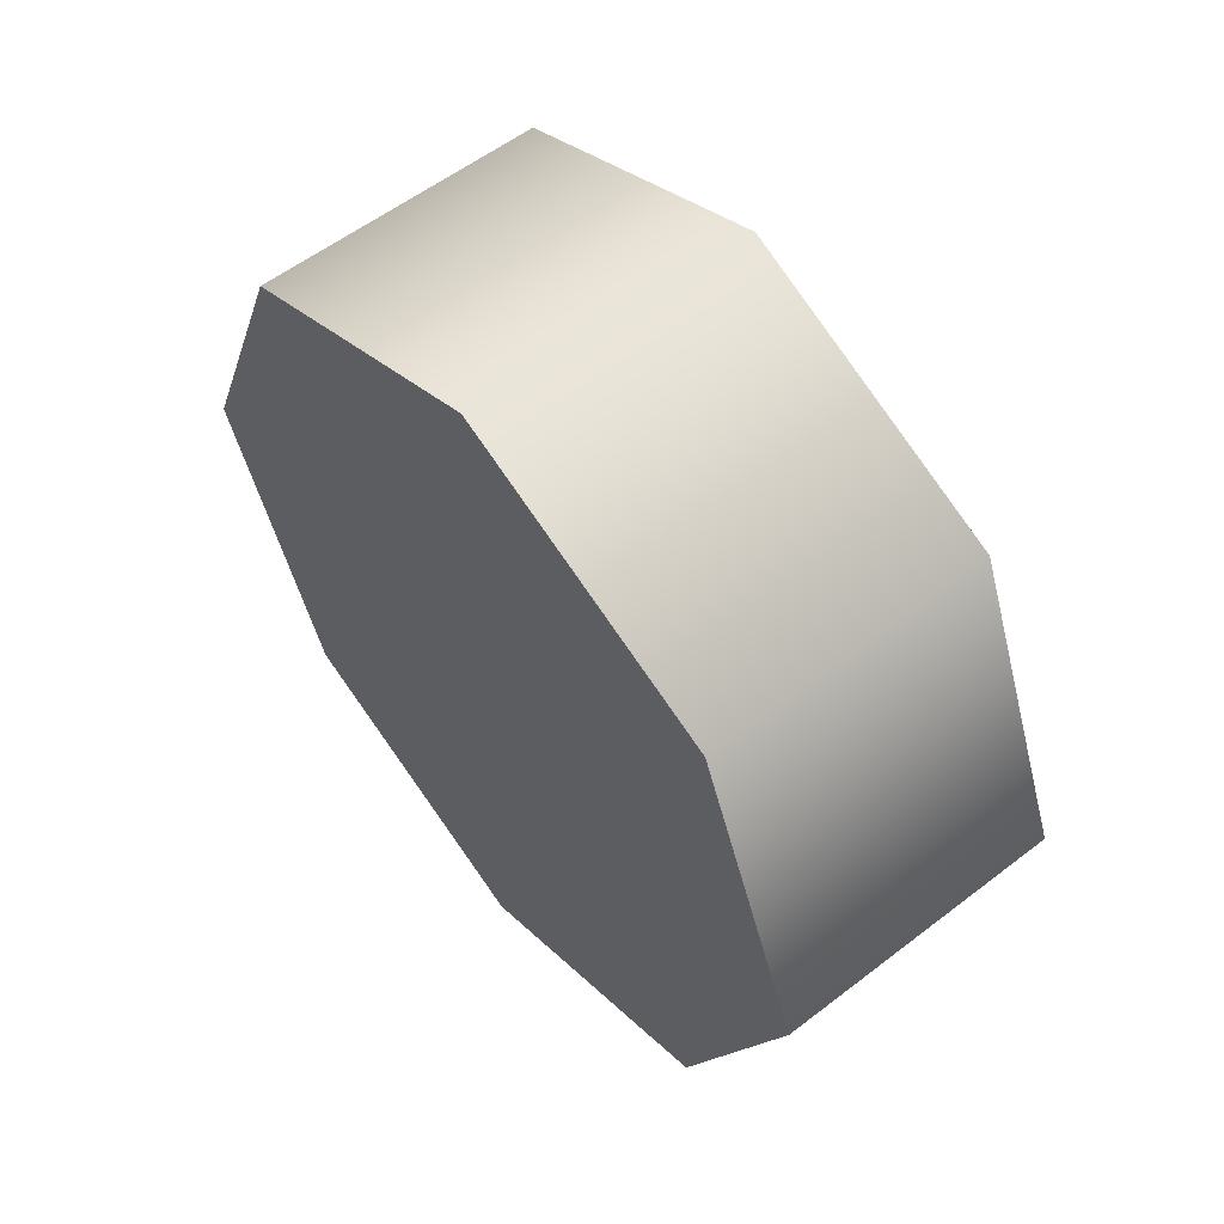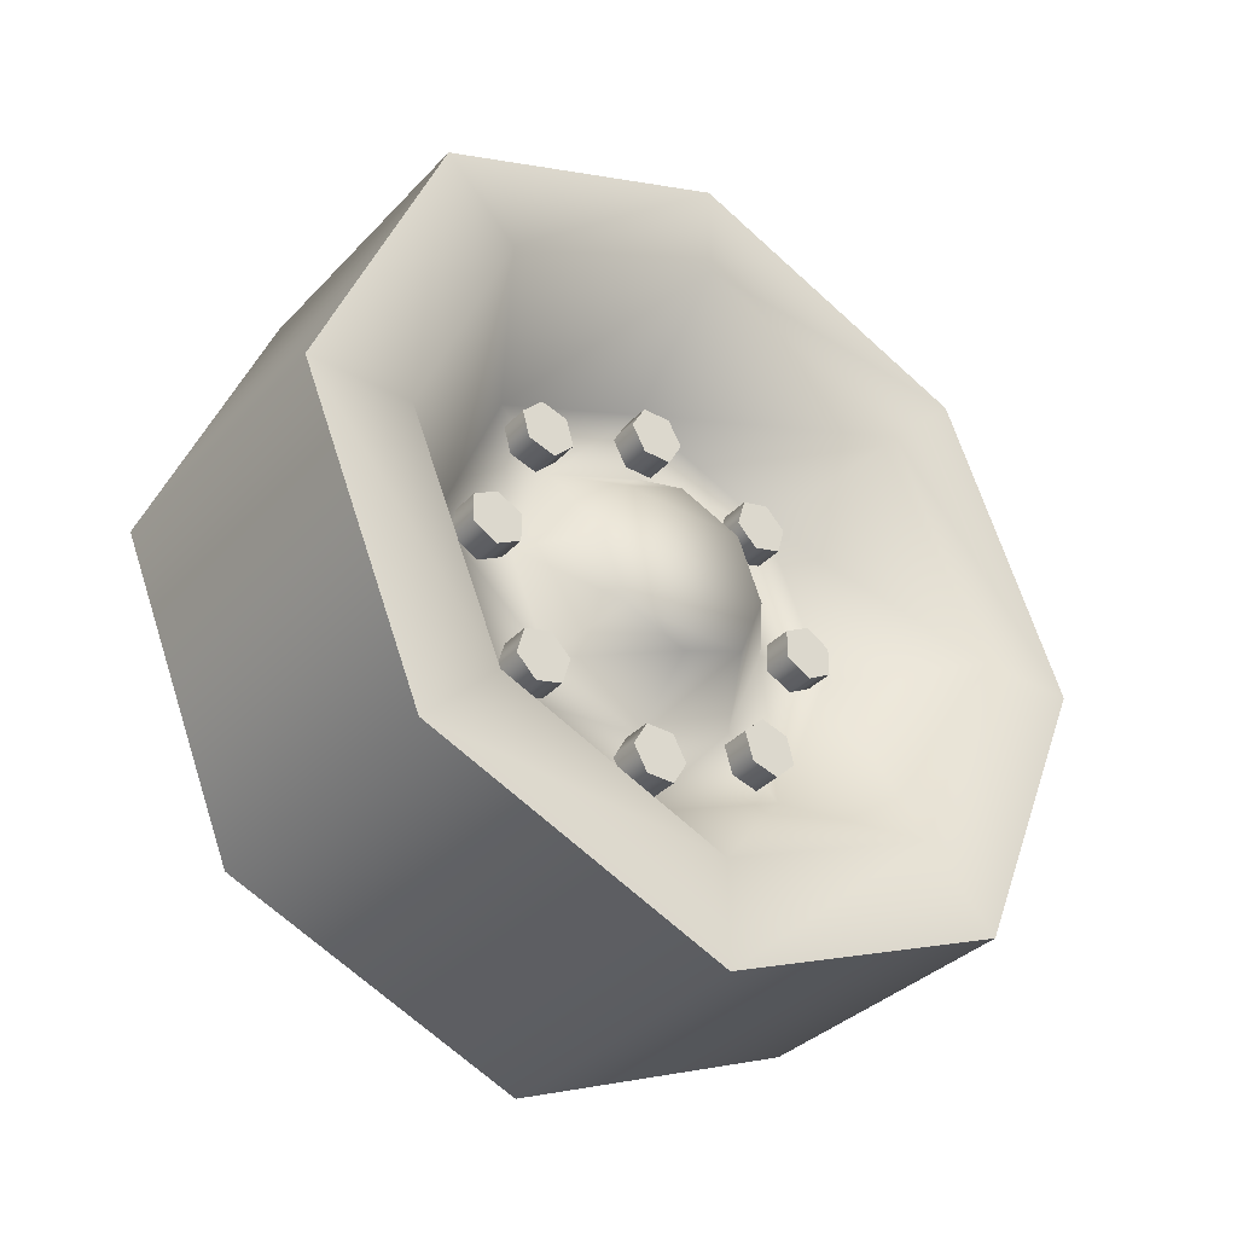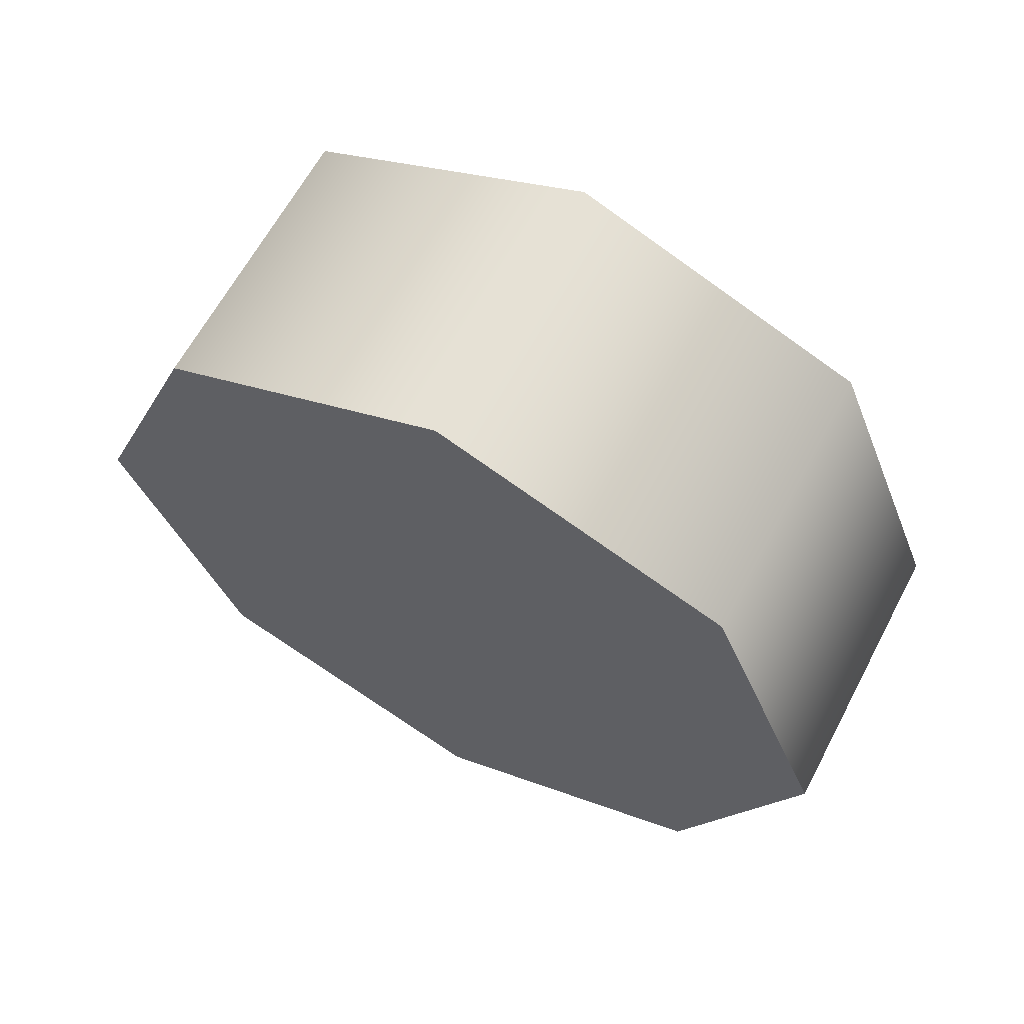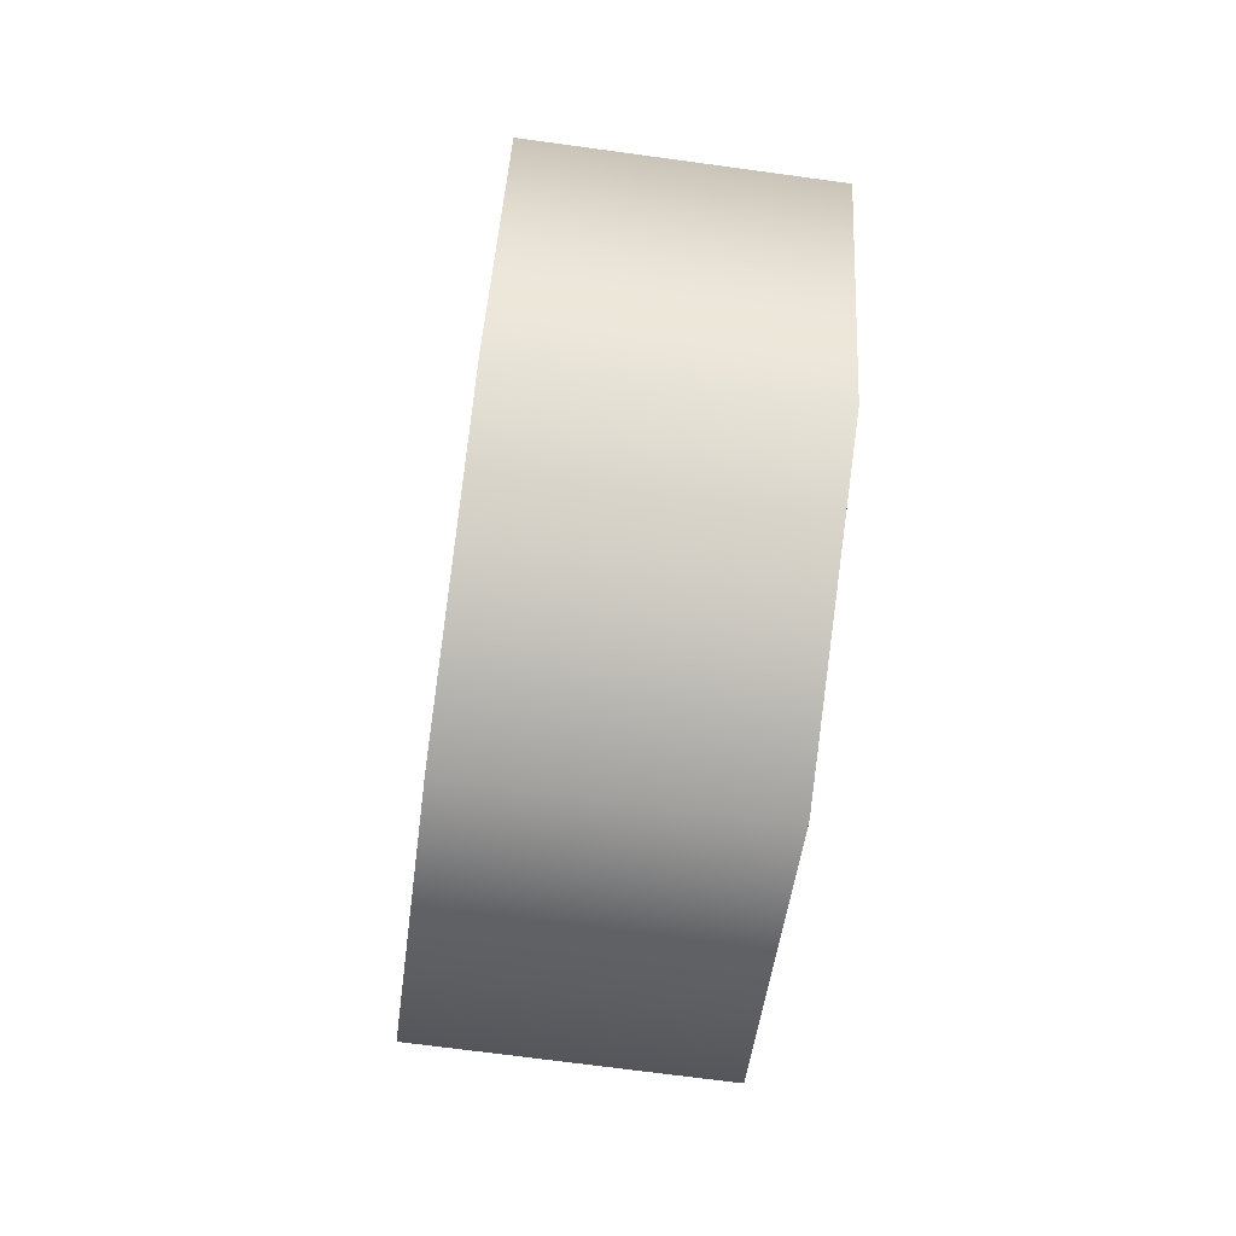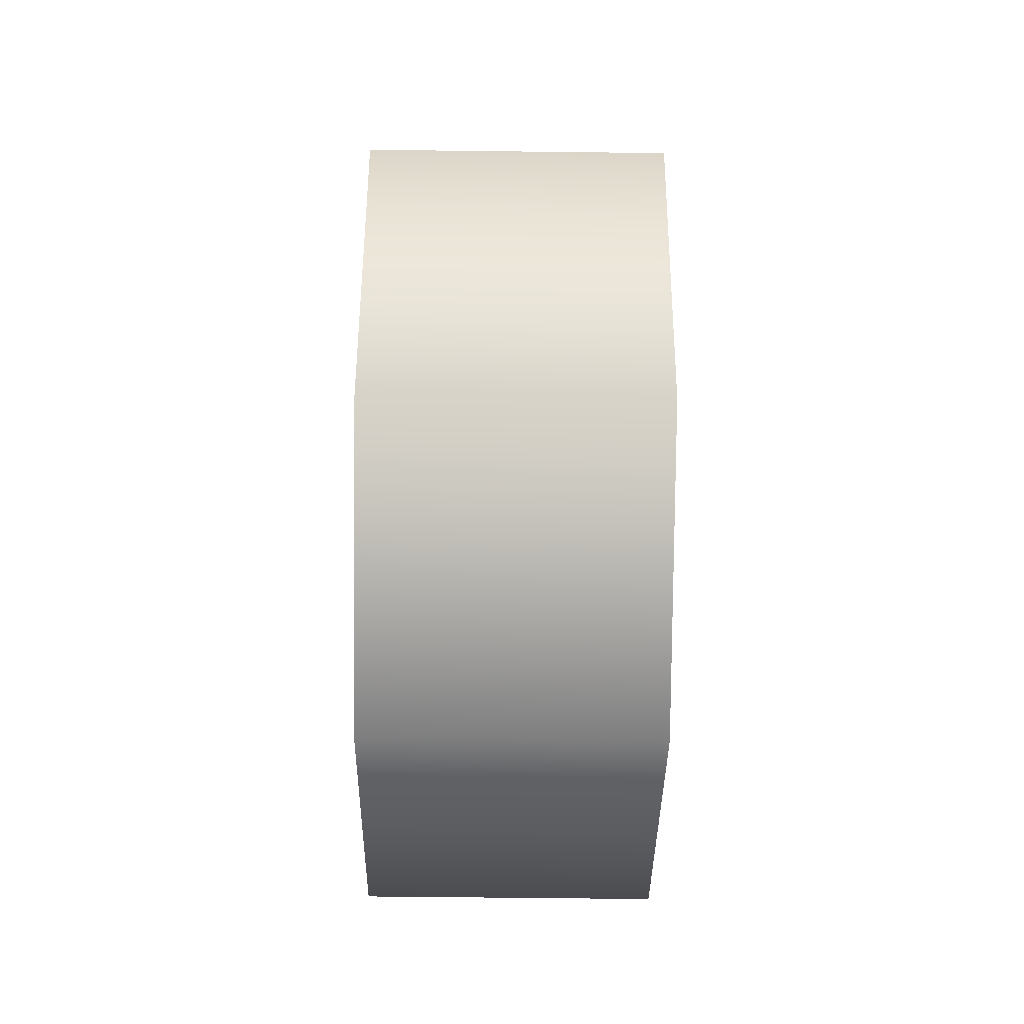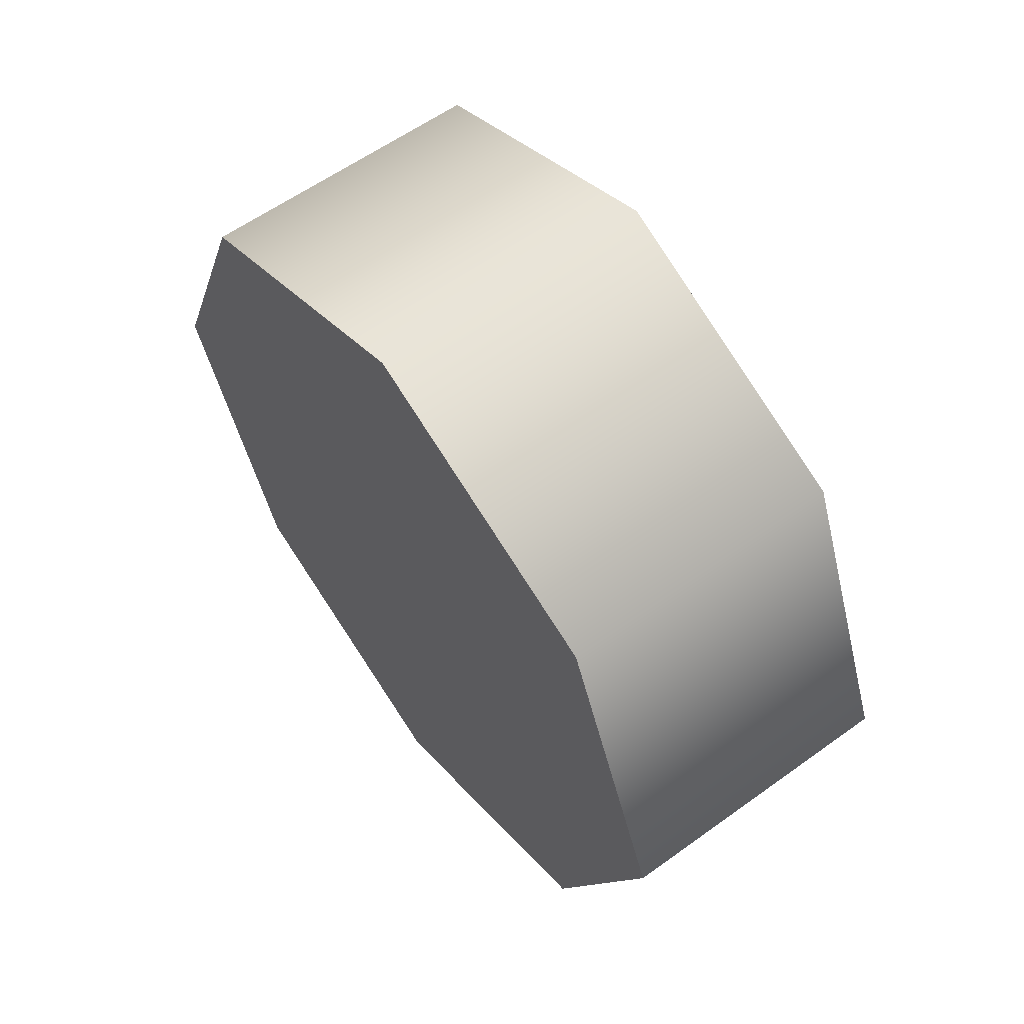
<metadata>
{"format":"obj","ext":"obj","renderer":"f3d","projection":"perspective","resolution":1024,"background":"white","views":[{"elev":57.0,"azim":-38.7,"up":"+Y"},{"elev":-35.0,"azim":53.4,"up":"+Y"},{"elev":63.2,"azim":-62.2,"up":"+Y"},{"elev":-71.2,"azim":172.3,"up":"+Z"},{"elev":-59.5,"azim":-0.7,"up":"+Y"},{"elev":59.7,"azim":-36.5,"up":"+Z"}]}
</metadata>
<code>
g Cylinder.016
v -0.1614 -0.325 0.325
v -0.1614 -0.4598 0.0004495
v -0.1614 -0.325 -0.325
v -0.1614 -0.0004495 -0.4598
v -0.1614 -0.0004495 0.4598
v -0.1614 0.325 -0.325
v -0.1614 0.325 0.325
v -0.1614 0.4598 -0.0004495
v 0.1065 -0.06967 -0.06967
v 0.1065 -0.09754 0.0004495
v 0.1065 -0.06967 0.06967
v 0.1065 -0.0004495 -0.09754
v 0.1065 -0.0004495 0.09754
v 0.1065 0.06967 -0.06967
v 0.1065 0.06967 0.06967
v 0.1065 0.09754 0.0004495
v 0.06608 -0.01573 0.1641
v 0.06608 -0.03102 0.1919
v 0.06608 -0.01573 0.2189
v 0.06608 0.01573 0.1641
v 0.06608 0.01573 0.2189
v 0.06608 0.03102 0.1919
v 0.06608 -0.01573 -0.2189
v 0.06608 -0.03102 -0.1919
v 0.06608 -0.01573 -0.1641
v 0.06608 0.01573 -0.2189
v 0.06608 0.01573 -0.1641
v 0.06608 0.03102 -0.1919
v 0.06608 -0.1919 -0.03102
v 0.06608 -0.2189 -0.01573
v 0.06608 -0.2189 0.01573
v 0.06608 -0.1919 0.03102
v 0.06608 -0.1641 -0.01573
v 0.06608 -0.1641 0.01573
v 0.06608 0.1919 -0.03102
v 0.06608 0.1641 -0.01573
v 0.06608 0.1641 0.01573
v 0.06608 0.1919 0.03102
v 0.06608 0.2189 -0.01573
v 0.06608 0.2189 0.01573
v 0.06608 -0.1578 0.1137
v 0.06608 -0.1659 0.1434
v 0.06608 -0.1434 0.1659
v 0.06608 -0.1272 0.1047
v 0.06608 -0.1137 0.1578
v 0.06608 -0.1047 0.1272
v 0.06608 0.1137 -0.1578
v 0.06608 0.1047 -0.1272
v 0.06608 0.1272 -0.1047
v 0.06608 0.1434 -0.1659
v 0.06608 0.1578 -0.1137
v 0.06608 0.1659 -0.1434
v 0.06608 -0.1434 -0.1659
v 0.06608 -0.1659 -0.1434
v 0.06608 -0.1578 -0.1137
v 0.06608 -0.1272 -0.1047
v 0.06608 -0.1137 -0.1578
v 0.06608 -0.1047 -0.1272
v 0.06608 0.1272 0.1047
v 0.06608 0.1047 0.1272
v 0.06608 0.1137 0.1578
v 0.06608 0.1434 0.1659
v 0.06608 0.1578 0.1137
v 0.06608 0.1659 0.1434
v 0.003147 0.1272 0.1047
v 0.003147 0.1047 0.1272
v 0.06608 0.1047 0.1272
v 0.06608 0.1272 0.1047
v 0.06608 0.1137 0.1578
v 0.003147 0.1578 0.1137
v 0.003147 0.1137 0.1578
v 0.06608 0.1578 0.1137
v 0.06608 0.1434 0.1659
v 0.003147 0.1659 0.1434
v 0.003147 0.1434 0.1659
v 0.06608 0.1659 0.1434
v 0.003147 -0.1434 -0.1659
v 0.003147 -0.1659 -0.1434
v 0.06608 -0.1659 -0.1434
v 0.06608 -0.1434 -0.1659
v 0.06608 -0.1578 -0.1137
v 0.003147 -0.1137 -0.1578
v 0.003147 -0.1578 -0.1137
v 0.06608 -0.1137 -0.1578
v 0.06608 -0.1272 -0.1047
v 0.003147 -0.1047 -0.1272
v 0.003147 -0.1272 -0.1047
v 0.06608 -0.1047 -0.1272
v 0.003147 0.1047 -0.1272
v 0.003147 0.1272 -0.1047
v 0.06608 0.1272 -0.1047
v 0.06608 0.1047 -0.1272
v 0.06608 0.1578 -0.1137
v 0.003147 0.1137 -0.1578
v 0.003147 0.1578 -0.1137
v 0.06608 0.1137 -0.1578
v 0.06608 0.1659 -0.1434
v 0.003147 0.1434 -0.1659
v 0.003147 0.1659 -0.1434
v 0.06608 0.1434 -0.1659
v 0.003147 -0.1659 0.1434
v 0.003147 -0.1434 0.1659
v 0.06608 -0.1434 0.1659
v 0.06608 -0.1659 0.1434
v 0.06608 -0.1137 0.1578
v 0.003147 -0.1578 0.1137
v 0.003147 -0.1137 0.1578
v 0.06608 -0.1578 0.1137
v 0.06608 -0.1047 0.1272
v 0.003147 -0.1272 0.1047
v 0.003147 -0.1047 0.1272
v 0.06608 -0.1272 0.1047
v 0.003147 0.1641 -0.01573
v 0.003147 0.1641 0.01573
v 0.06608 0.1641 0.01573
v 0.06608 0.1641 -0.01573
v 0.06608 0.1919 0.03102
v 0.003147 0.1919 -0.03102
v 0.003147 0.1919 0.03102
v 0.06608 0.1919 -0.03102
v 0.06608 0.2189 0.01573
v 0.003147 0.2189 -0.01573
v 0.003147 0.2189 0.01573
v 0.06608 0.2189 -0.01573
v 0.003147 -0.2189 -0.01573
v 0.003147 -0.2189 0.01573
v 0.06608 -0.2189 0.01573
v 0.06608 -0.2189 -0.01573
v 0.06608 -0.1919 0.03102
v 0.003147 -0.1919 -0.03102
v 0.003147 -0.1919 0.03102
v 0.06608 -0.1919 -0.03102
v 0.06608 -0.1641 0.01573
v 0.003147 -0.1641 -0.01573
v 0.003147 -0.1641 0.01573
v 0.06608 -0.1641 -0.01573
v 0.003147 -0.01573 -0.1641
v 0.003147 0.01573 -0.1641
v 0.06608 0.01573 -0.1641
v 0.06608 -0.01573 -0.1641
v 0.06608 0.03102 -0.1919
v 0.003147 -0.03102 -0.1919
v 0.003147 0.03102 -0.1919
v 0.06608 -0.03102 -0.1919
v 0.06608 0.01573 -0.2189
v 0.003147 -0.01573 -0.2189
v 0.003147 0.01573 -0.2189
v 0.06608 -0.01573 -0.2189
v 0.003147 -0.01573 0.2189
v 0.003147 0.01573 0.2189
v 0.06608 0.01573 0.2189
v 0.06608 -0.01573 0.2189
v 0.06608 0.03102 0.1919
v 0.003147 -0.03102 0.1919
v 0.003147 0.03102 0.1919
v 0.06608 -0.03102 0.1919
v 0.06608 0.01573 0.1641
v 0.003147 -0.01573 0.1641
v 0.003147 0.01573 0.1641
v 0.06608 -0.01573 0.1641
v 0.03371 0.1101 -0.1101
v 0.1065 0.09754 0.0004495
v 0.03371 0.1551 0.0004495
v 0.1065 0.06967 -0.06967
v 0.1065 0.06967 0.06967
v 0.03371 -0.0004495 -0.1551
v 0.03371 0.1101 0.1101
v 0.1065 -0.0004495 -0.09754
v 0.1065 -0.0004495 0.09754
v 0.03371 -0.1101 -0.1101
v 0.03371 -0.0004495 0.1551
v 0.1065 -0.06967 -0.06967
v 0.1065 -0.06967 0.06967
v 0.03371 -0.1551 0.0004495
v 0.03371 -0.1101 0.1101
v 0.1065 -0.09754 0.0004495
v 0.03371 -0.1704 0.1704
v 0.03371 -0.1101 0.1101
v 0.03371 -0.1551 0.0004495
v 0.03371 -0.2405 0.0004495
v 0.03371 -0.1101 -0.1101
v 0.03371 -0.0004495 0.2405
v 0.03371 -0.0004495 0.1551
v 0.03371 -0.1704 -0.1704
v 0.03371 -0.0004495 -0.1551
v 0.03371 0.1704 0.1704
v 0.03371 0.1101 0.1101
v 0.03371 -0.0004495 -0.2405
v 0.03371 0.1101 -0.1101
v 0.03371 0.2405 0.0004495
v 0.03371 0.1551 0.0004495
v 0.03371 0.1704 -0.1704
v 0.1614 -0.2459 0.2459
v 0.1614 -0.3484 0.0004495
v 0.1614 -0.0004495 0.3484
v 0.1614 -0.2459 -0.2459
v 0.1614 0.2459 0.2459
v 0.1614 -0.0004495 -0.3484
v 0.1614 0.3484 0.0004495
v 0.1614 0.2459 -0.2459
v 0.1614 0.4598 0.0004495
v 0.1614 0.3484 0.0004495
v 0.1614 0.2459 0.2459
v 0.1614 0.325 0.325
v 0.1614 0.325 -0.325
v 0.1614 -0.0004495 0.3484
v 0.1614 0.2459 -0.2459
v 0.1614 -0.0004495 0.4598
v 0.1614 -0.0004495 -0.4598
v 0.1614 -0.2459 0.2459
v 0.1614 -0.0004495 -0.3484
v 0.1614 -0.325 0.325
v 0.1614 -0.325 -0.325
v 0.1614 -0.3484 0.0004495
v 0.1614 -0.2459 -0.2459
v 0.1614 -0.4598 0.0004495
v -0.1614 -0.0004495 0.4598
v -0.1614 0.325 0.325
v 0.1614 0.325 0.325
v 0.1614 -0.0004495 0.4598
v 0.1614 0.4598 0.0004495
v -0.1614 -0.325 0.325
v -0.1614 0.4598 -0.0004495
v 0.1614 -0.325 0.325
v 0.1614 0.325 -0.325
v -0.1614 -0.4598 0.0004495
v -0.1614 0.325 -0.325
v 0.1614 -0.4598 0.0004495
v 0.1614 -0.0004495 -0.4598
v -0.1614 -0.325 -0.325
v -0.1614 -0.0004495 -0.4598
v 0.1614 -0.325 -0.325
g Cylinder.016_0
f 3 2 1
f 1 4 3
f 1 5 4
f 5 6 4
f 5 7 6
f 7 8 6
f 11 10 9
f 9 12 11
f 12 13 11
f 12 14 13
f 14 15 13
f 14 16 15
f 19 18 17
f 17 20 19
f 20 21 19
f 20 22 21
f 25 24 23
f 23 26 25
f 26 27 25
f 26 28 27
f 31 30 29
f 29 32 31
f 29 33 32
f 33 34 32
f 37 36 35
f 35 38 37
f 35 39 38
f 39 40 38
f 43 42 41
f 41 44 43
f 44 45 43
f 44 46 45
f 49 48 47
f 47 50 49
f 50 51 49
f 50 52 51
f 55 54 53
f 53 56 55
f 53 57 56
f 57 58 56
f 61 60 59
f 59 62 61
f 59 63 62
f 63 64 62
f 67 66 65
f 68 67 65
f 67 69 66
f 68 65 70
f 69 71 66
f 72 68 70
f 69 73 71
f 72 70 74
f 73 75 71
f 76 72 74
f 76 74 75
f 73 76 75
f 79 78 77
f 80 79 77
f 79 81 78
f 80 77 82
f 81 83 78
f 84 80 82
f 81 85 83
f 84 82 86
f 85 87 83
f 88 84 86
f 88 86 87
f 85 88 87
f 91 90 89
f 92 91 89
f 91 93 90
f 92 89 94
f 93 95 90
f 96 92 94
f 93 97 95
f 96 94 98
f 97 99 95
f 100 96 98
f 100 98 99
f 97 100 99
f 103 102 101
f 104 103 101
f 103 105 102
f 104 101 106
f 105 107 102
f 108 104 106
f 105 109 107
f 108 106 110
f 109 111 107
f 112 108 110
f 112 110 111
f 109 112 111
f 115 114 113
f 116 115 113
f 115 117 114
f 116 113 118
f 117 119 114
f 120 116 118
f 117 121 119
f 120 118 122
f 121 123 119
f 124 120 122
f 124 122 123
f 121 124 123
f 127 126 125
f 128 127 125
f 127 129 126
f 128 125 130
f 129 131 126
f 132 128 130
f 129 133 131
f 132 130 134
f 133 135 131
f 136 132 134
f 136 134 135
f 133 136 135
f 139 138 137
f 140 139 137
f 139 141 138
f 140 137 142
f 141 143 138
f 144 140 142
f 141 145 143
f 144 142 146
f 145 147 143
f 148 144 146
f 148 146 147
f 145 148 147
f 151 150 149
f 152 151 149
f 151 153 150
f 152 149 154
f 153 155 150
f 156 152 154
f 153 157 155
f 156 154 158
f 157 159 155
f 160 156 158
f 160 158 159
f 157 160 159
f 163 162 161
f 162 164 161
f 165 162 163
f 161 164 166
f 167 165 163
f 164 168 166
f 169 165 167
f 166 168 170
f 171 169 167
f 168 172 170
f 173 169 171
f 170 172 174
f 175 173 171
f 172 176 174
f 176 173 175
f 174 176 175
f 179 178 177
f 180 179 177
f 181 179 180
f 177 178 182
f 178 183 182
f 184 181 180
f 185 181 184
f 182 183 186
f 183 187 186
f 188 185 184
f 189 185 188
f 186 187 190
f 187 191 190
f 191 189 192
f 192 189 188
f 190 191 192
f 180 177 193
f 194 180 193
f 184 180 194
f 193 177 195
f 177 182 195
f 196 184 194
f 188 184 196
f 195 182 197
f 182 186 197
f 198 188 196
f 192 188 198
f 197 186 199
f 186 190 199
f 200 192 198
f 199 190 200
f 190 192 200
f 203 202 201
f 204 203 201
f 201 202 205
f 206 203 204
f 202 207 205
f 208 206 204
f 205 207 209
f 210 206 208
f 207 211 209
f 212 210 208
f 209 211 213
f 214 210 212
f 211 215 213
f 216 214 212
f 213 215 216
f 215 214 216
f 219 218 217
f 220 219 217
f 219 221 218
f 220 217 222
f 221 223 218
f 224 220 222
f 221 225 223
f 224 222 226
f 225 227 223
f 228 224 226
f 225 229 227
f 228 226 230
f 229 231 227
f 232 228 230
f 232 230 231
f 229 232 231

</code>
